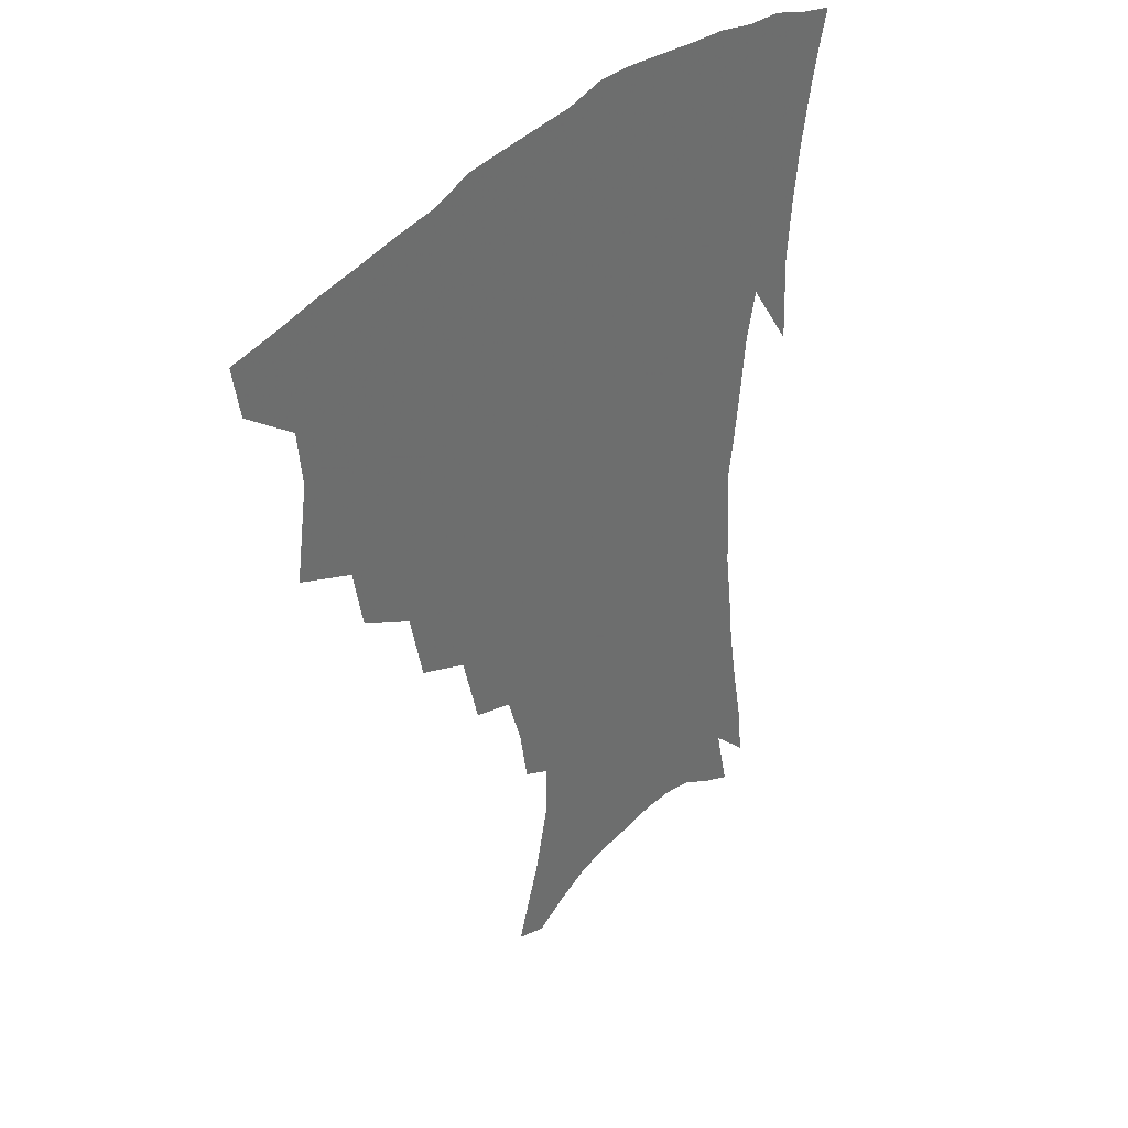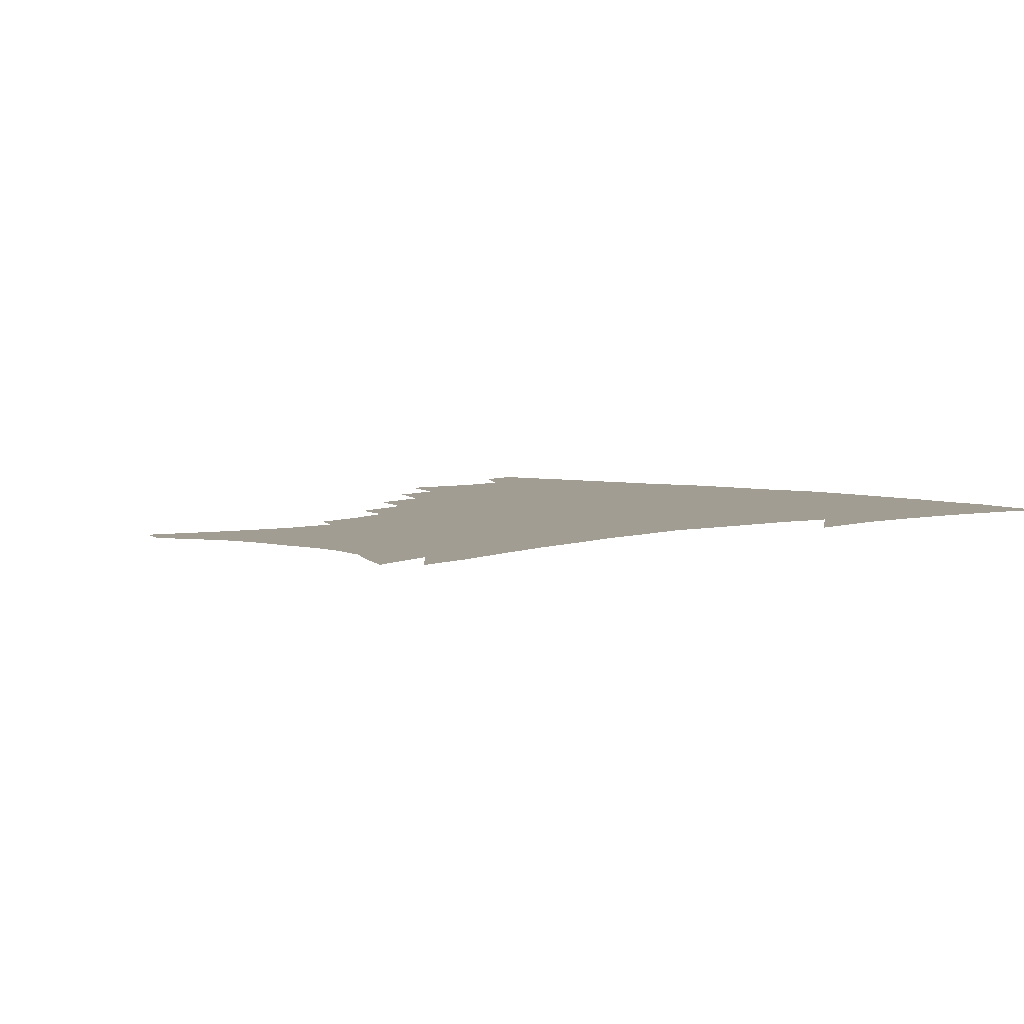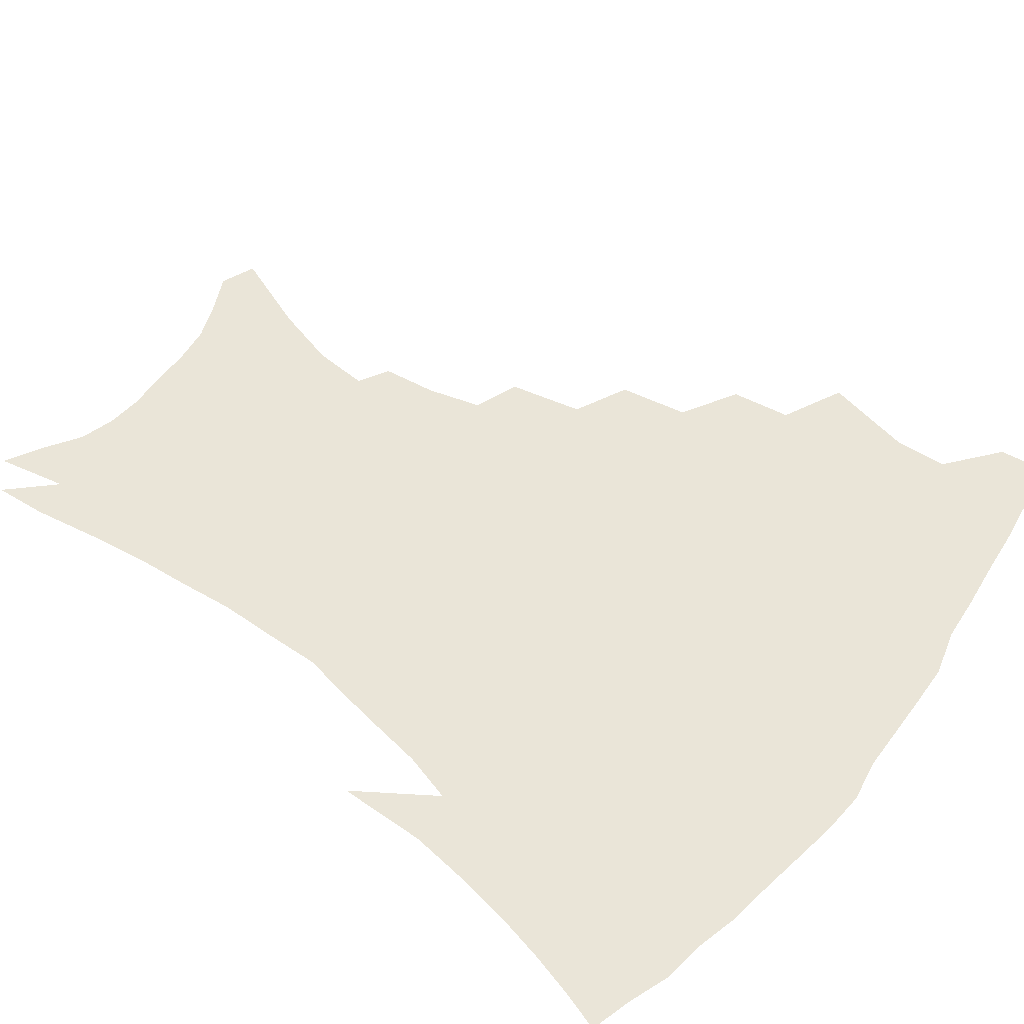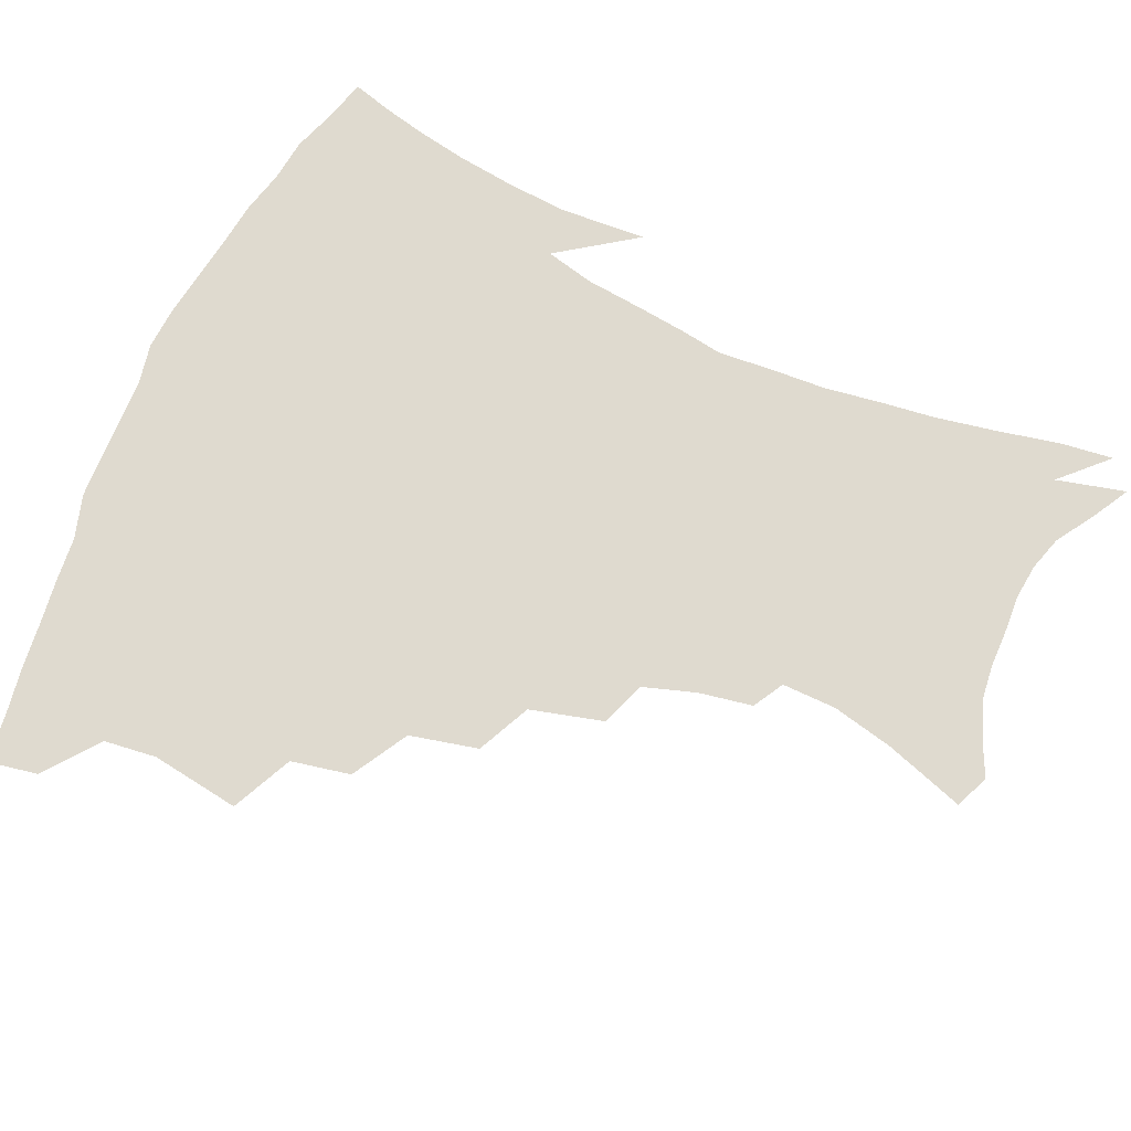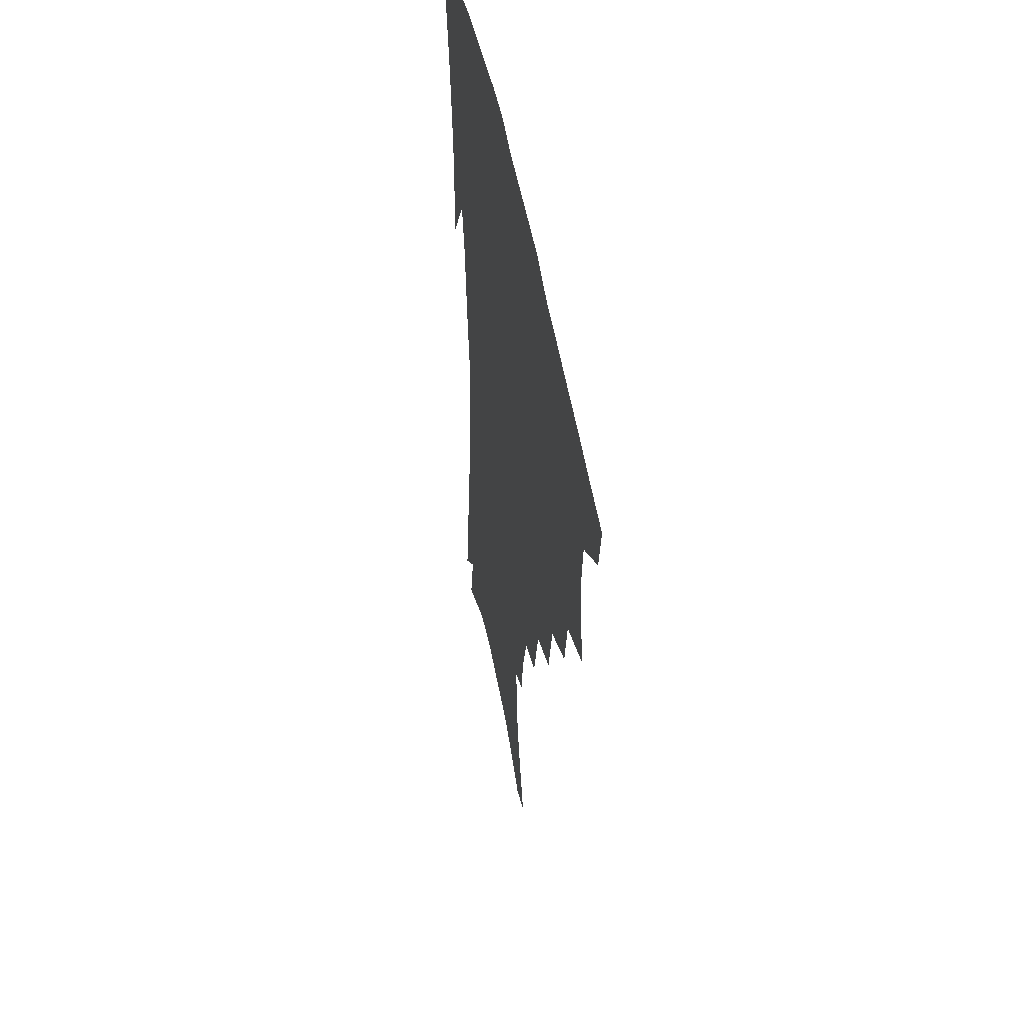
<metadata>
{"format":"obj","ext":"obj","renderer":"f3d","projection":"perspective","resolution":1024,"background":"white","views":[{"elev":37.6,"azim":-52.1,"up":"+Y"},{"elev":4.6,"azim":42.8,"up":"+Z"},{"elev":59.6,"azim":128.1,"up":"+Z"},{"elev":70.8,"azim":-66.5,"up":"+Z"},{"elev":48.8,"azim":-100.1,"up":"+Y"}]}
</metadata>
<code>
v 439.3 398.1 0
v 436.5 414.5 0
v 454.5 337.1 0
v 459.1 366.4 0
v 457.1 383.9 0
v 455.5 400.2 0
v 452.8 416.3 0
v 478.4 307.7 0
v 474.6 327.3 0
v 477 354.3 0
v 475.7 371.7 0
v 473.1 387.1 0
v 470.7 402.7 0
v 468.3 418.7 0
v 502.1 274.2 0
v 497 296.8 0
v 495.8 323 0
v 492.9 340 0
v 493 359.9 0
v 490.9 375.1 0
v 488.5 389.7 0
v 486 404.8 0
v 483.8 420.3 0
v 526.1 241.5 0
v 519.8 265.6 0
v 514.4 286.3 0
v 512 311.1 0
v 510.7 331.1 0
v 509.5 348.9 0
v 507 362.6 0
v 505.2 377.5 0
v 503.1 391.9 0
v 501.1 406.3 0
v 498.8 422.2 0
v 549.5 200.4 0
v 546.4 218.3 0
v 540.9 235.8 0
v 535.2 256.9 0
v 530.7 277.6 0
v 526.8 295.3 0
v 524.8 314.9 0
v 524.3 336 0
v 523 351.5 0
v 521.2 365.5 0
v 519.4 379.6 0
v 517.5 393.9 0
v 515.5 408.8 0
v 513.7 423.6 0
v 545.2 129.7 0
v 554.3 156 0
v 559.2 176.5 0
v 559.7 194.5 0
v 557.3 214.1 0
v 553.6 229.2 0
v 549.2 247.5 0
v 545 264.9 0
v 542.2 287.2 0
v 540.1 305.4 0
v 538.9 323.7 0
v 537.5 339 0
v 536.4 353.6 0
v 535.3 367.8 0
v 533.2 381.4 0
v 532 395.5 0
v 530.2 410.4 0
v 528.6 427.9 0
v 556.5 124.8 0
v 561.4 144.6 0
v 567.6 169.2 0
v 568.1 183.7 0
v 567.7 204.1 0
v 565.2 223 0
v 562 240.5 0
v 558.5 255.3 0
v 555.6 273.7 0
v 553.6 293.5 0
v 552.3 310.6 0
v 551.6 327.6 0
v 550.1 340.4 0
v 549.8 355.7 0
v 549.1 369.5 0
v 548.2 382.8 0
v 546.7 396.5 0
v 544.6 412.1 0
v 542.9 428.4 0
v 568 130.1 0
v 574 153.7 0
v 577.5 176.4 0
v 577.2 193.2 0
v 575.8 211.1 0
v 573.6 231.4 0
v 571 245.4 0
v 568.5 263.1 0
v 566.7 281.6 0
v 564.9 297 0
v 564.1 313.7 0
v 563.9 330.3 0
v 563 342.8 0
v 563 357.3 0
v 562.5 370.5 0
v 561.8 383.6 0
v 561 397 0
v 559.5 411.6 0
v 557.2 428.8 0
v 580 134.5 0
v 585.2 160.3 0
v 586.1 177.5 0
v 585.7 197 0
v 584.2 212.8 0
v 582.2 233.3 0
v 580.2 248.8 0
v 578.3 265.3 0
v 577.1 284.9 0
v 576.4 302 0
v 576 317 0
v 575.7 330.9 0
v 575.8 344.7 0
v 576.2 358.8 0
v 575.4 371.2 0
v 575.3 384.2 0
v 574.8 397.6 0
v 573.2 412.6 0
v 571.3 429.1 0
v 592.1 135.8 0
v 594.9 161.6 0
v 595.2 181.6 0
v 594.3 199.4 0
v 592.9 220.6 0
v 591.1 236.3 0
v 589.7 251.8 0
v 588.3 268.2 0
v 587.6 288.4 0
v 587.4 304.4 0
v 587.3 317.4 0
v 587.5 331.6 0
v 588.1 345.7 0
v 588.8 359.2 0
v 589.5 372.1 0
v 589.1 384.6 0
v 588.6 397.7 0
v 587 413.8 0
v 585 431.7 0
v 604.5 135.8 0
v 604.8 163 0
v 604.2 183.8 0
v 603.1 201.3 0
v 601.6 220.4 0
v 600 237.3 0
v 599.1 254.5 0
v 598.3 270.9 0
v 597.9 288.2 0
v 598 303.4 0
v 598.4 317.4 0
v 599.2 332.6 0
v 599.8 344.8 0
v 601.4 360.1 0
v 602 372.1 0
v 602.2 384.7 0
v 602 398.2 0
v 601.5 412.8 0
v 599.4 430.6 0
v 617 136.3 0
v 615.5 157.4 0
v 613.6 181.3 0
v 612 201.1 0
v 610.3 220.8 0
v 609.7 233.8 0
v 608.4 253.4 0
v 608 270.7 0
v 608.1 287 0
v 608.6 302.2 0
v 609.5 319.1 0
v 610.6 331.6 0
v 612.1 346.4 0
v 613.2 359.6 0
v 614.5 371.5 0
v 615.7 384.1 0
v 616.3 397.1 0
v 616 411.4 0
v 614.4 428.4 0
v 628.7 134.9 0
v 625.7 155.8 0
v 622.8 180.6 0
v 620.9 200.3 0
v 619.2 219.4 0
v 618.4 236.6 0
v 617.8 252.7 0
v 617.9 267.9 0
v 618.3 283.8 0
v 619.2 299.3 0
v 620.2 315.4 0
v 621.7 331.4 0
v 623.5 344.8 0
v 625.1 357.3 0
v 626.9 370.6 0
v 628.6 383.2 0
v 629.9 395.9 0
v 630.3 409.7 0
v 629.3 426 0
v 640.3 131.3 0
v 636.5 151.9 0
v 632.5 177.4 0
v 630.4 196.9 0
v 628.5 215.8 0
v 628.2 230.6 0
v 627.1 249.8 0
v 627.4 265 0
v 628.4 279.2 0
v 629.3 296.2 0
v 630.7 313.4 0
v 632.8 326.6 0
v 634.6 343.6 0
v 636.7 355.6 0
v 639 369.2 0
v 641.2 381.8 0
v 643.6 394.1 0
v 644.5 407.3 0
v 643.8 424.2 0
v 653.3 122.8 0
v 647.3 147.7 0
v 644.2 168.5 0
v 640.6 191.1 0
v 638 211.3 0
v 637.1 227.9 0
v 637 243.3 0
v 637 259.8 0
v 637.9 275.1 0
v 639.2 292.3 0
v 641.1 308.3 0
v 643.4 323.9 0
v 645.6 339.6 0
v 648.1 354.3 0
v 650.9 366.7 0
v 653.3 379.2 0
v 656 392.3 0
v 658 404.9 0
v 658.8 420.4 0
v 665.4 116 0
v 659.8 139 0
v 655.8 160.4 0
v 652.8 180.1 0
v 649.5 201.1 0
v 648 218.5 0
v 647.1 235.5 0
v 646.8 252.4 0
v 647 269.9 0
v 649.4 283.7 0
v 651.5 300.4 0
v 653.9 318.2 0
v 656.3 335.8 0
v 659.5 349.1 0
v 662.5 365 0
v 665.6 377.8 0
v 668.4 390.1 0
v 671 402.9 0
v 672.8 418.8 0
v 674.7 123.9 0
v 672.7 141.4 0
v 668.4 163 0
v 664.8 183.2 0
v 662.8 200.5 0
v 660.2 220 0
v 659.4 236.5 0
v 658.1 257 0
v 660.4 270.3 0
v 662.6 287.1 0
v 665 306.8 0
v 669.1 323.1 0
v 670.2 345.5 0
v 673.7 360.1 0
v 677.5 373.4 0
v 680.8 387.1 0
v 684.1 399.9 0
v 687.5 413.6 0
v 687.3 296.8 0
v 685.9 326.3 0
v 687.7 346.5 0
v 690.3 365.1 0
v 693.6 381.8 0
v 697.2 396.2 0
v 701.3 409.9 0
f 5 6 1
f 1 6 2
f 6 7 2
f 9 10 3
f 3 10 4
f 10 11 4
f 4 11 5
f 11 12 5
f 5 12 6
f 12 13 6
f 6 13 7
f 13 14 7
f 16 17 8
f 8 17 9
f 17 18 9
f 9 18 10
f 18 19 10
f 10 19 11
f 19 20 11
f 11 20 12
f 20 21 12
f 12 21 13
f 21 22 13
f 13 22 14
f 22 23 14
f 25 26 15
f 15 26 16
f 26 27 16
f 16 27 17
f 27 28 17
f 17 28 18
f 28 29 18
f 18 29 19
f 29 30 19
f 19 30 20
f 30 31 20
f 20 31 21
f 31 32 21
f 21 32 22
f 32 33 22
f 22 33 23
f 33 34 23
f 37 38 24
f 24 38 25
f 38 39 25
f 25 39 26
f 39 40 26
f 26 40 27
f 40 41 27
f 27 41 28
f 41 42 28
f 28 42 29
f 42 43 29
f 29 43 30
f 43 44 30
f 30 44 31
f 44 45 31
f 31 45 32
f 45 46 32
f 32 46 33
f 46 47 33
f 33 47 34
f 47 48 34
f 52 53 35
f 35 53 36
f 53 54 36
f 36 54 37
f 54 55 37
f 37 55 38
f 55 56 38
f 38 56 39
f 56 57 39
f 39 57 40
f 57 58 40
f 40 58 41
f 58 59 41
f 41 59 42
f 59 60 42
f 42 60 43
f 60 61 43
f 43 61 44
f 61 62 44
f 44 62 45
f 62 63 45
f 45 63 46
f 63 64 46
f 46 64 47
f 64 65 47
f 47 65 48
f 65 66 48
f 67 68 49
f 49 68 50
f 68 69 50
f 50 69 51
f 69 70 51
f 51 70 52
f 70 71 52
f 52 71 53
f 71 72 53
f 53 72 54
f 72 73 54
f 54 73 55
f 73 74 55
f 55 74 56
f 74 75 56
f 56 75 57
f 75 76 57
f 57 76 58
f 76 77 58
f 58 77 59
f 77 78 59
f 59 78 60
f 78 79 60
f 60 79 61
f 79 80 61
f 61 80 62
f 80 81 62
f 62 81 63
f 81 82 63
f 63 82 64
f 82 83 64
f 64 83 65
f 83 84 65
f 65 84 66
f 84 85 66
f 67 86 68
f 86 87 68
f 68 87 69
f 87 88 69
f 69 88 70
f 88 89 70
f 70 89 71
f 89 90 71
f 71 90 72
f 90 91 72
f 72 91 73
f 91 92 73
f 73 92 74
f 92 93 74
f 74 93 75
f 93 94 75
f 75 94 76
f 94 95 76
f 76 95 77
f 95 96 77
f 77 96 78
f 96 97 78
f 78 97 79
f 97 98 79
f 79 98 80
f 98 99 80
f 80 99 81
f 99 100 81
f 81 100 82
f 100 101 82
f 82 101 83
f 101 102 83
f 83 102 84
f 102 103 84
f 84 103 85
f 103 104 85
f 86 105 87
f 105 106 87
f 87 106 88
f 106 107 88
f 88 107 89
f 107 108 89
f 89 108 90
f 108 109 90
f 90 109 91
f 109 110 91
f 91 110 92
f 110 111 92
f 92 111 93
f 111 112 93
f 93 112 94
f 112 113 94
f 94 113 95
f 113 114 95
f 95 114 96
f 114 115 96
f 96 115 97
f 115 116 97
f 97 116 98
f 116 117 98
f 98 117 99
f 117 118 99
f 99 118 100
f 118 119 100
f 100 119 101
f 119 120 101
f 101 120 102
f 120 121 102
f 102 121 103
f 121 122 103
f 103 122 104
f 122 123 104
f 105 124 106
f 124 125 106
f 106 125 107
f 125 126 107
f 107 126 108
f 126 127 108
f 108 127 109
f 127 128 109
f 109 128 110
f 128 129 110
f 110 129 111
f 129 130 111
f 111 130 112
f 130 131 112
f 112 131 113
f 131 132 113
f 113 132 114
f 132 133 114
f 114 133 115
f 133 134 115
f 115 134 116
f 134 135 116
f 116 135 117
f 135 136 117
f 117 136 118
f 136 137 118
f 118 137 119
f 137 138 119
f 119 138 120
f 138 139 120
f 120 139 121
f 139 140 121
f 121 140 122
f 140 141 122
f 122 141 123
f 141 142 123
f 124 143 125
f 143 144 125
f 125 144 126
f 144 145 126
f 126 145 127
f 145 146 127
f 127 146 128
f 146 147 128
f 128 147 129
f 147 148 129
f 129 148 130
f 148 149 130
f 130 149 131
f 149 150 131
f 131 150 132
f 150 151 132
f 132 151 133
f 151 152 133
f 133 152 134
f 152 153 134
f 134 153 135
f 153 154 135
f 135 154 136
f 154 155 136
f 136 155 137
f 155 156 137
f 137 156 138
f 156 157 138
f 138 157 139
f 157 158 139
f 139 158 140
f 158 159 140
f 140 159 141
f 159 160 141
f 141 160 142
f 160 161 142
f 143 162 144
f 162 163 144
f 144 163 145
f 163 164 145
f 145 164 146
f 164 165 146
f 146 165 147
f 165 166 147
f 147 166 148
f 166 167 148
f 148 167 149
f 167 168 149
f 149 168 150
f 168 169 150
f 150 169 151
f 169 170 151
f 151 170 152
f 170 171 152
f 152 171 153
f 171 172 153
f 153 172 154
f 172 173 154
f 154 173 155
f 173 174 155
f 155 174 156
f 174 175 156
f 156 175 157
f 175 176 157
f 157 176 158
f 176 177 158
f 158 177 159
f 177 178 159
f 159 178 160
f 178 179 160
f 160 179 161
f 179 180 161
f 162 181 163
f 181 182 163
f 163 182 164
f 182 183 164
f 164 183 165
f 183 184 165
f 165 184 166
f 184 185 166
f 166 185 167
f 185 186 167
f 167 186 168
f 186 187 168
f 168 187 169
f 187 188 169
f 169 188 170
f 188 189 170
f 170 189 171
f 189 190 171
f 171 190 172
f 190 191 172
f 172 191 173
f 191 192 173
f 173 192 174
f 192 193 174
f 174 193 175
f 193 194 175
f 175 194 176
f 194 195 176
f 176 195 177
f 195 196 177
f 177 196 178
f 196 197 178
f 178 197 179
f 197 198 179
f 179 198 180
f 198 199 180
f 181 200 182
f 200 201 182
f 182 201 183
f 201 202 183
f 183 202 184
f 202 203 184
f 184 203 185
f 203 204 185
f 185 204 186
f 204 205 186
f 186 205 187
f 205 206 187
f 187 206 188
f 206 207 188
f 188 207 189
f 207 208 189
f 189 208 190
f 208 209 190
f 190 209 191
f 209 210 191
f 191 210 192
f 210 211 192
f 192 211 193
f 211 212 193
f 193 212 194
f 212 213 194
f 194 213 195
f 213 214 195
f 195 214 196
f 214 215 196
f 196 215 197
f 215 216 197
f 197 216 198
f 216 217 198
f 198 217 199
f 217 218 199
f 200 219 201
f 219 220 201
f 201 220 202
f 220 221 202
f 202 221 203
f 221 222 203
f 203 222 204
f 222 223 204
f 204 223 205
f 223 224 205
f 205 224 206
f 224 225 206
f 206 225 207
f 225 226 207
f 207 226 208
f 226 227 208
f 208 227 209
f 227 228 209
f 209 228 210
f 228 229 210
f 210 229 211
f 229 230 211
f 211 230 212
f 230 231 212
f 212 231 213
f 231 232 213
f 213 232 214
f 232 233 214
f 214 233 215
f 233 234 215
f 215 234 216
f 234 235 216
f 216 235 217
f 235 236 217
f 217 236 218
f 236 237 218
f 219 238 220
f 238 239 220
f 220 239 221
f 239 240 221
f 221 240 222
f 240 241 222
f 222 241 223
f 241 242 223
f 223 242 224
f 242 243 224
f 224 243 225
f 243 244 225
f 225 244 226
f 244 245 226
f 226 245 227
f 245 246 227
f 227 246 228
f 246 247 228
f 228 247 229
f 247 248 229
f 229 248 230
f 248 249 230
f 230 249 231
f 249 250 231
f 231 250 232
f 250 251 232
f 232 251 233
f 251 252 233
f 233 252 234
f 252 253 234
f 234 253 235
f 253 254 235
f 235 254 236
f 254 255 236
f 236 255 237
f 255 256 237
f 239 257 240
f 257 258 240
f 240 258 241
f 258 259 241
f 241 259 242
f 259 260 242
f 242 260 243
f 260 261 243
f 243 261 244
f 261 262 244
f 244 262 245
f 262 263 245
f 245 263 246
f 263 264 246
f 246 264 247
f 264 265 247
f 247 265 248
f 265 266 248
f 248 266 249
f 266 267 249
f 249 267 250
f 267 268 250
f 250 268 251
f 268 269 251
f 251 269 252
f 269 270 252
f 252 270 253
f 270 271 253
f 253 271 254
f 271 272 254
f 254 272 255
f 272 273 255
f 255 273 256
f 273 274 256
f 268 275 269
f 275 276 269
f 269 276 270
f 276 277 270
f 270 277 271
f 277 278 271
f 271 278 272
f 278 279 272
f 272 279 273
f 279 280 273
f 273 280 274
f 280 281 274

</code>
